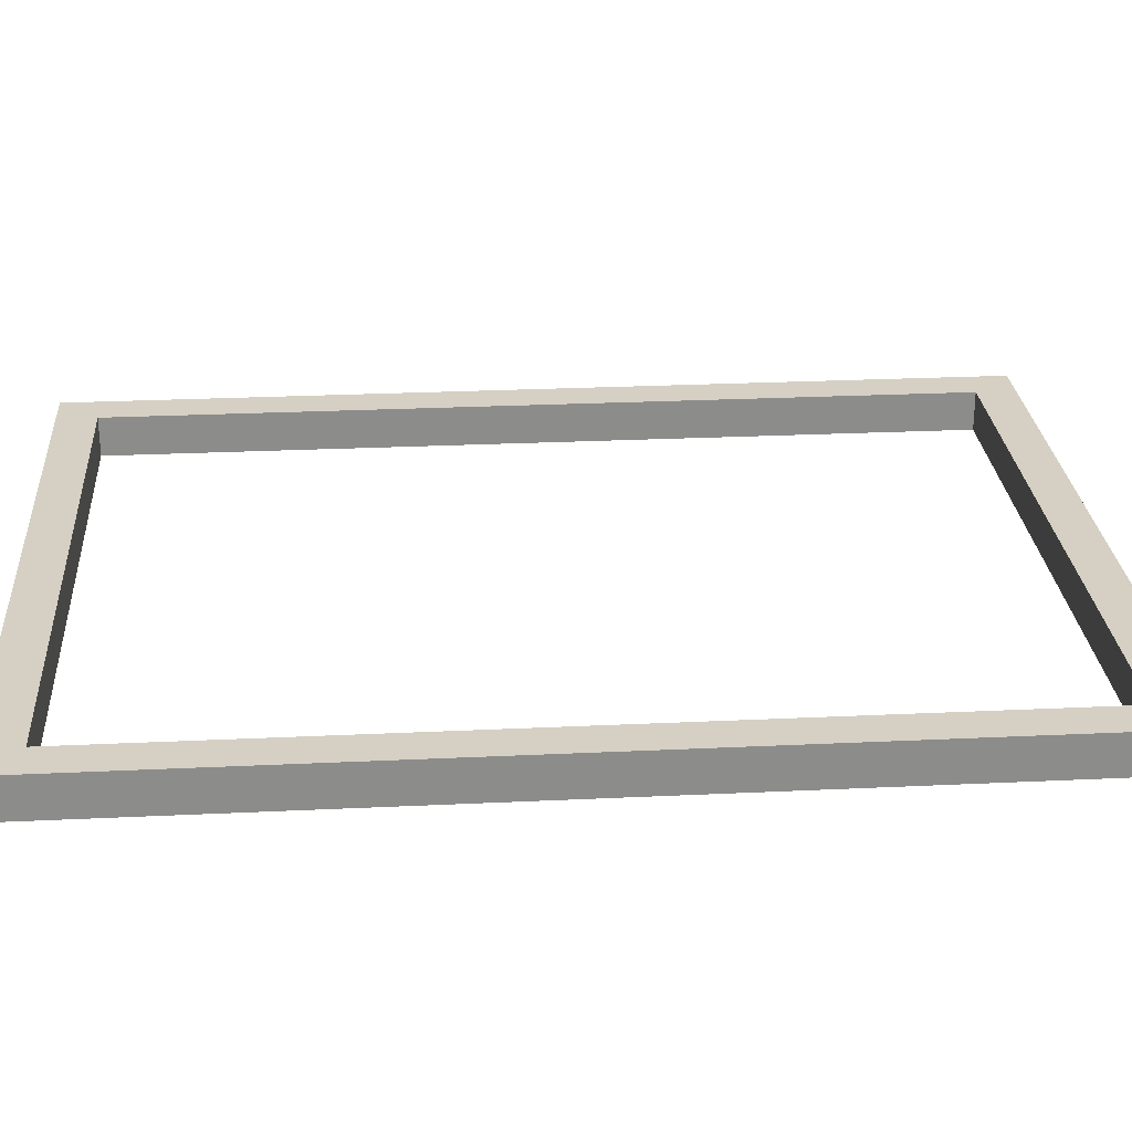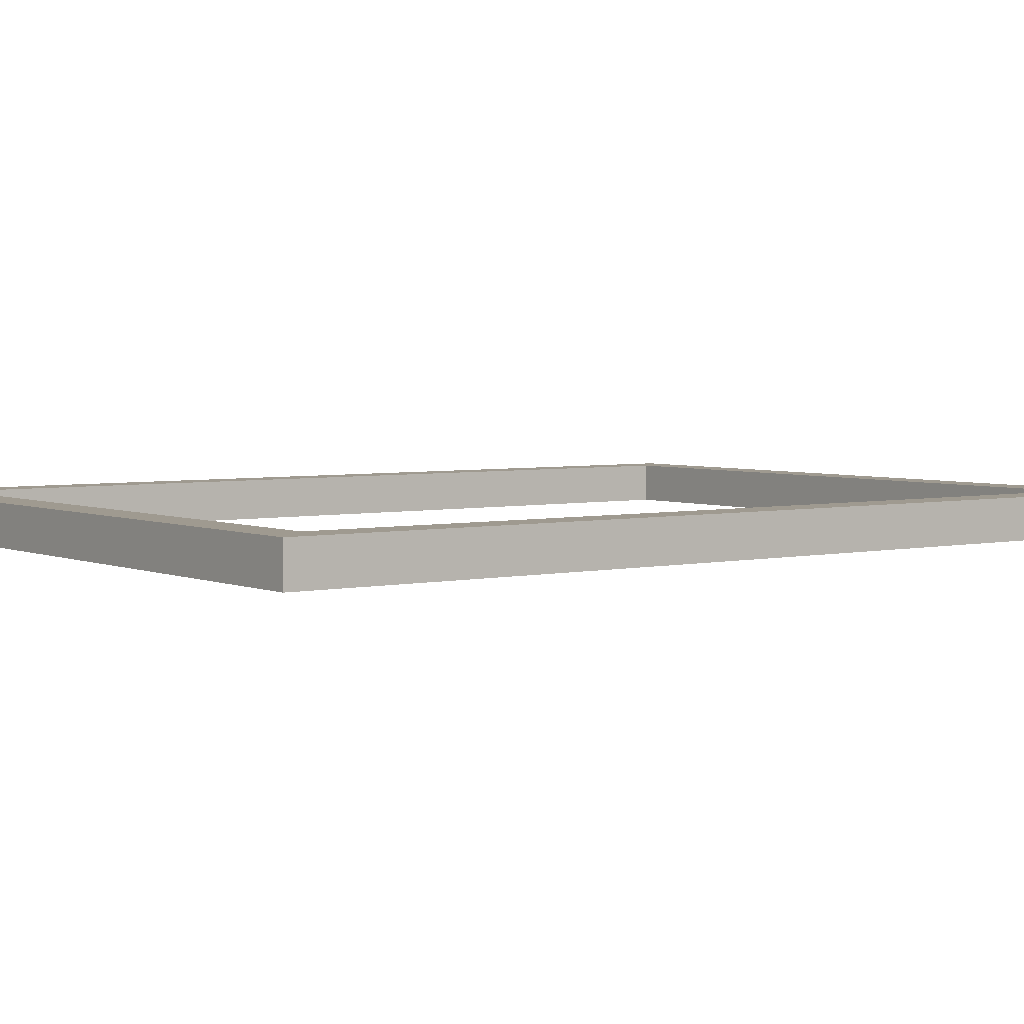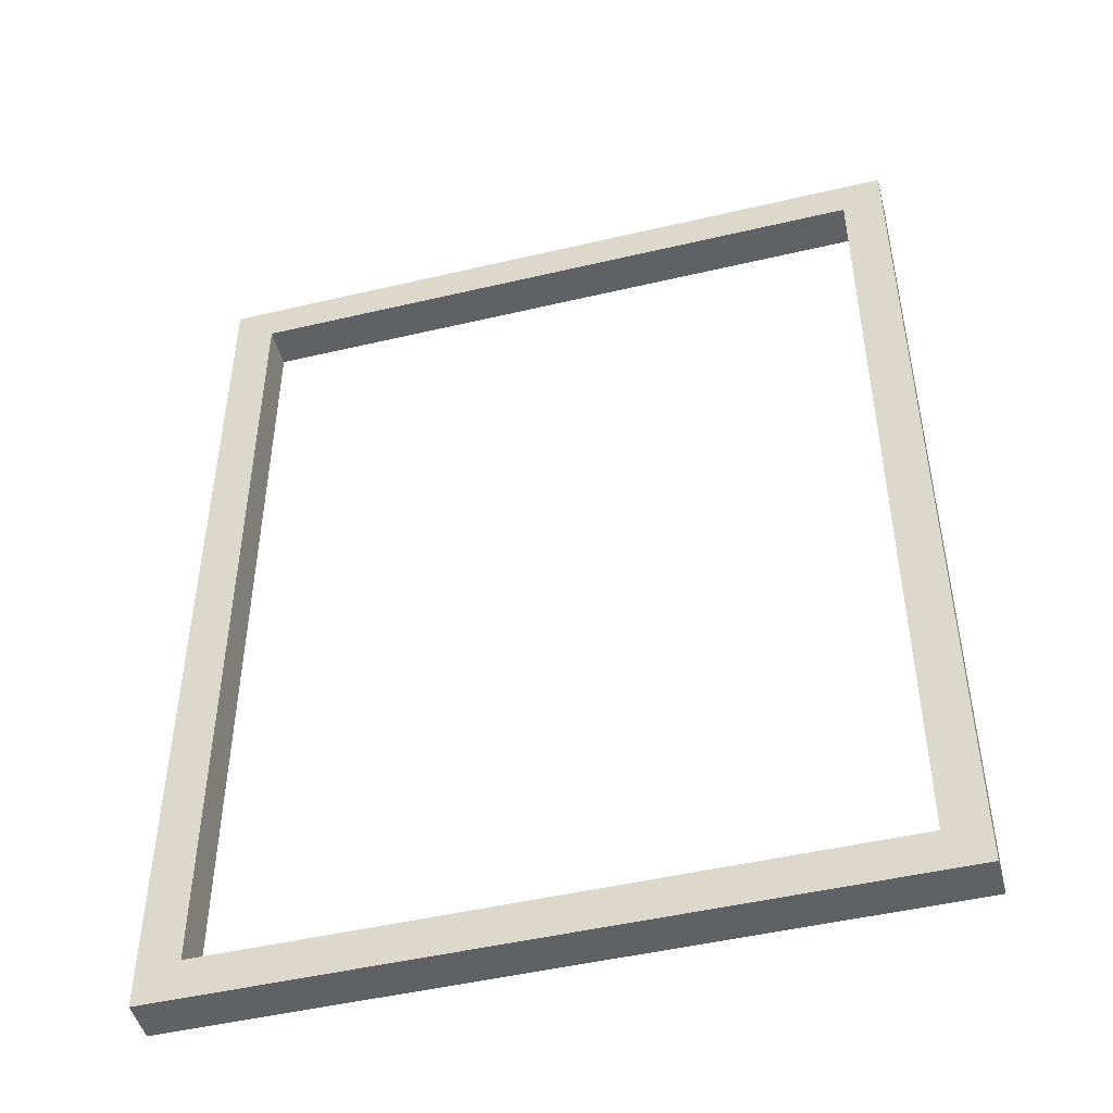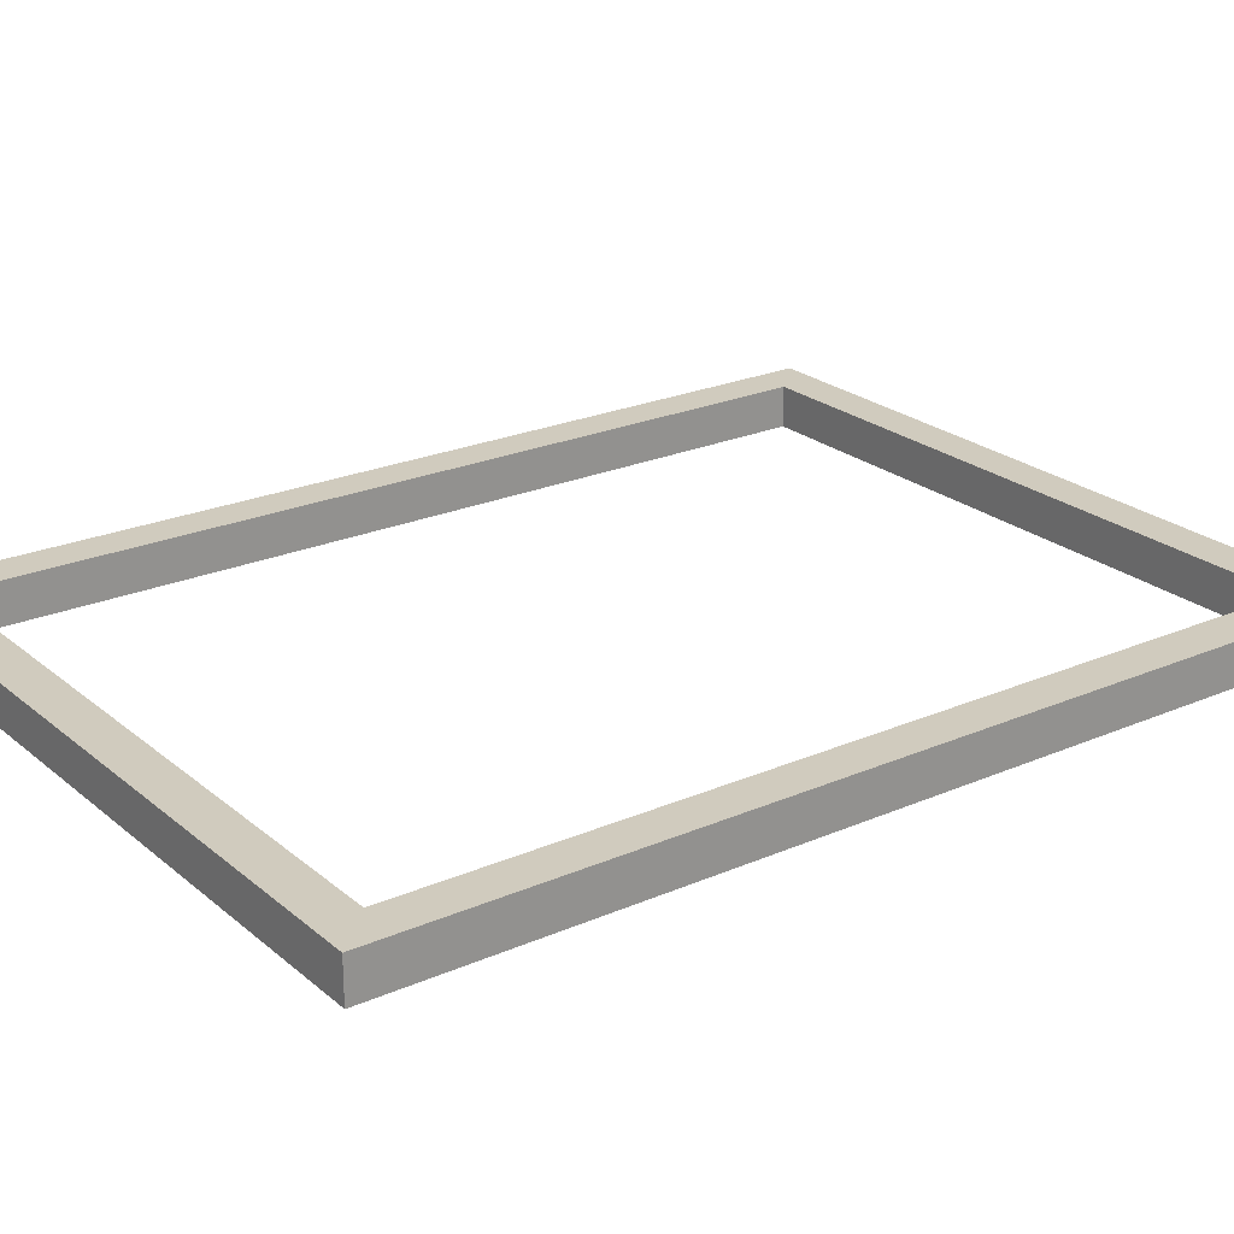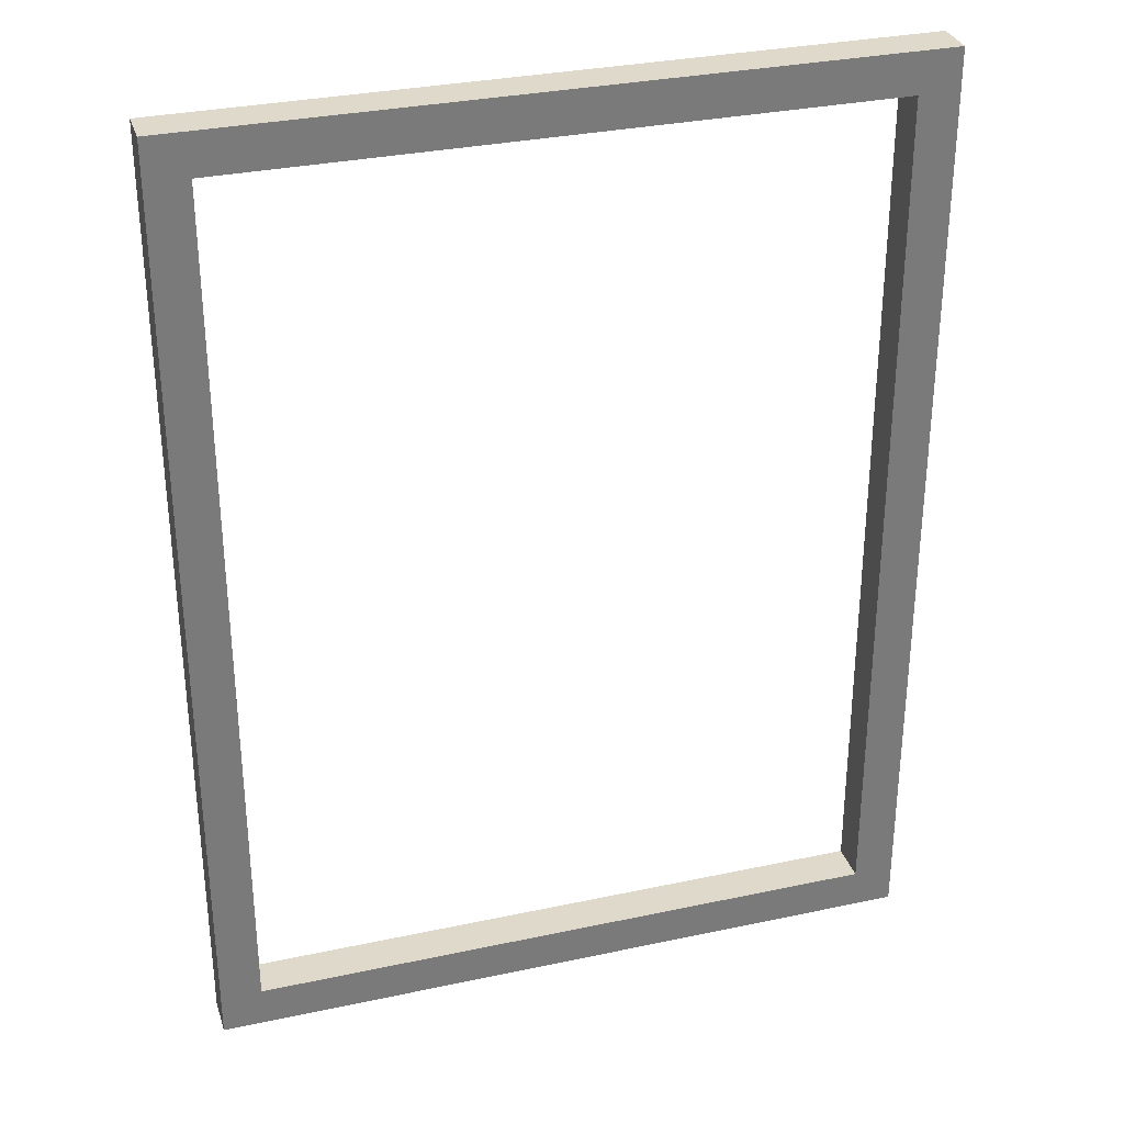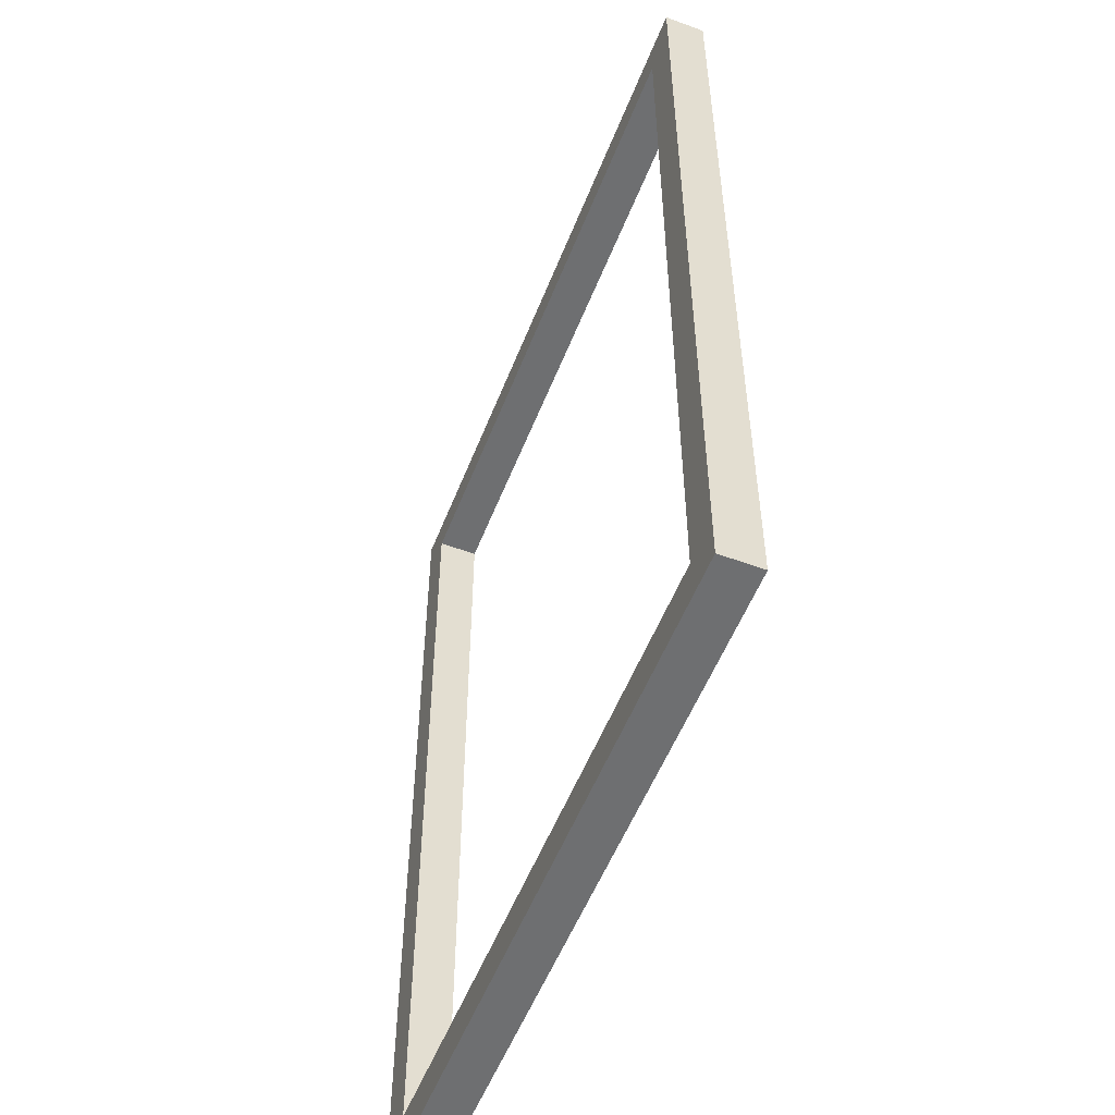
<metadata>
{"format":"obj","ext":"obj","renderer":"f3d","projection":"perspective","resolution":1024,"background":"white","views":[{"elev":26.3,"azim":-94.3,"up":"+Z"},{"elev":3.9,"azim":-126.5,"up":"+Z"},{"elev":-47.9,"azim":14.8,"up":"+Y"},{"elev":23.5,"azim":53.8,"up":"+Z"},{"elev":31.8,"azim":-16.8,"up":"+Y"},{"elev":-54.5,"azim":-111.3,"up":"+Y"}]}
</metadata>
<code>
o paintingFrame_Cube.002
v 0.265 -0.35 0.015
v 0.265 0.35 0.015
v 0.265 -0.35 -0.015
v 0.265 0.35 -0.015
v 0.235 0.32 0.015
v 0.235 0.32 -0.015
v 0.235 -0.32 -0.015
v 0.235 -0.32 0.015
v -0.265 0.35 0.015
v -0.265 -0.35 -0.015
v -0.265 0.35 -0.015
v -0.265 -0.35 0.015
v -0.235 0.32 0.015
v -0.235 0.32 -0.015
v -0.235 -0.32 -0.015
v -0.235 -0.32 0.015
f 9 2 4 11
f 1 2 5 8
f 3 4 2 1
f 7 6 4 3
f 8 5 6 7
f 16 8 7 15
f 12 1 8 16
f 14 6 5 13
f 15 7 3 10
f 13 5 2 9
f 11 4 6 14
f 12 16 13 9
f 10 12 9 11
f 15 10 11 14
f 16 15 14 13
f 10 3 1 12

</code>
